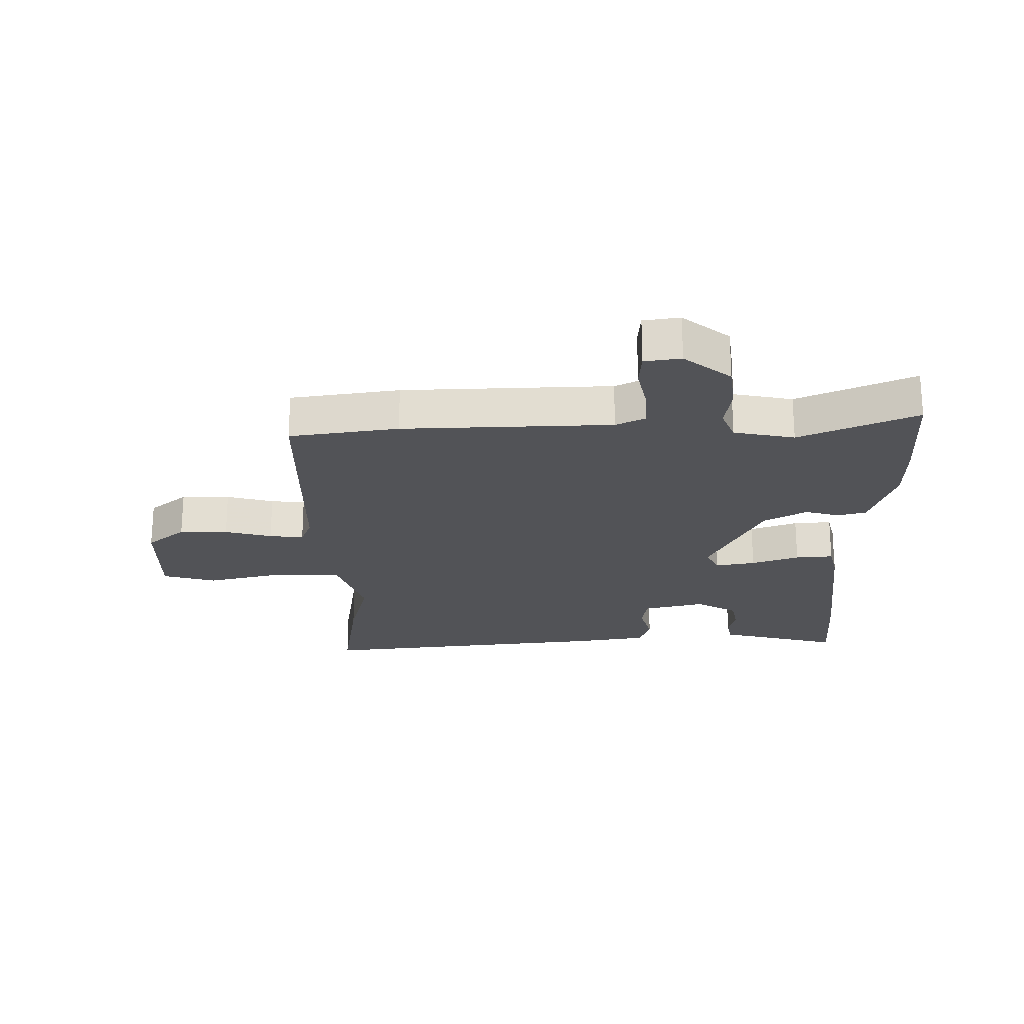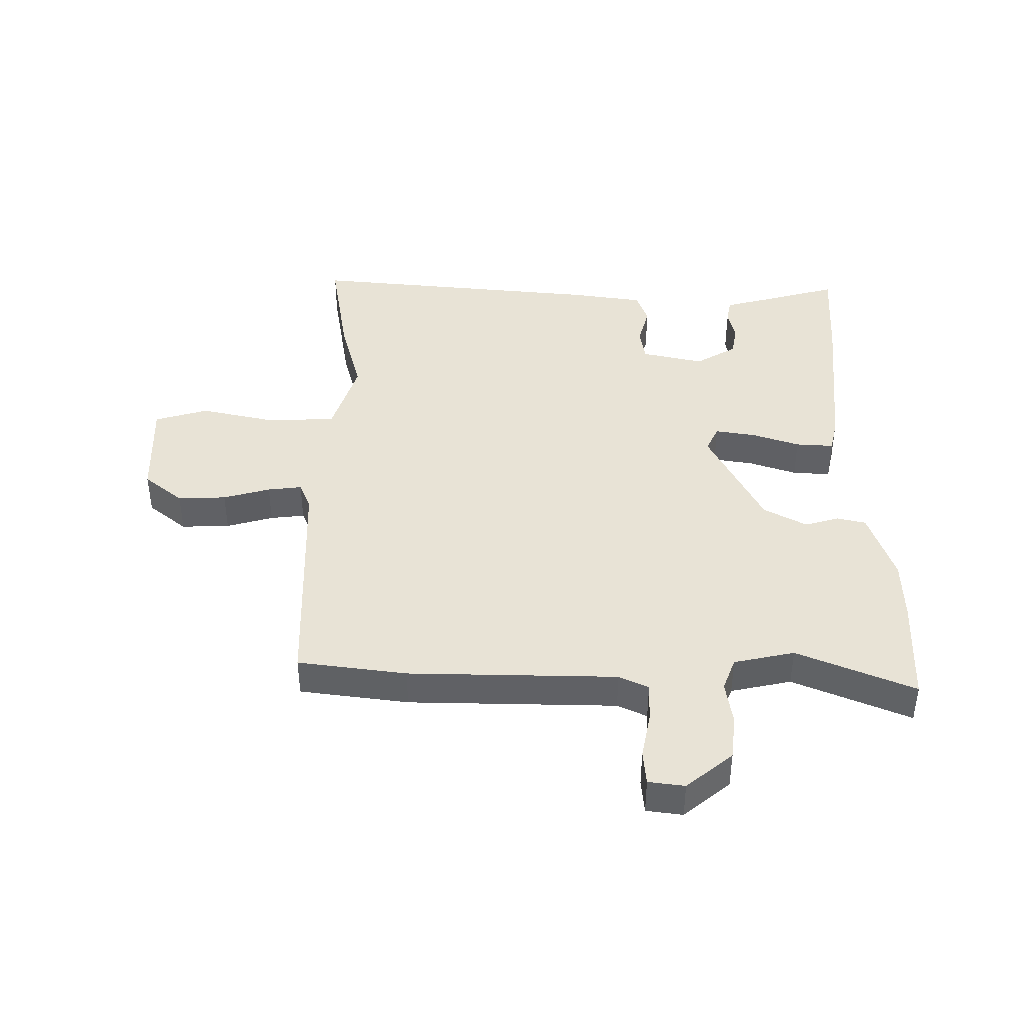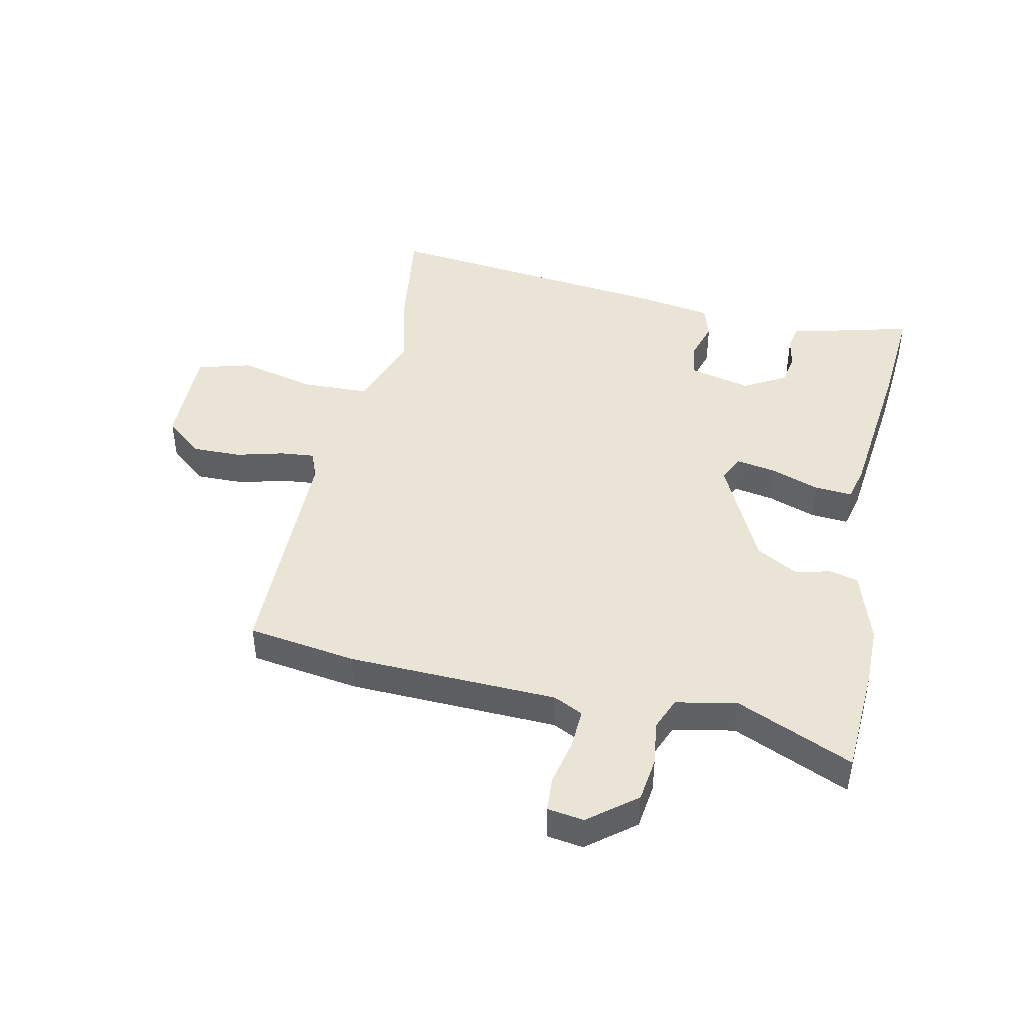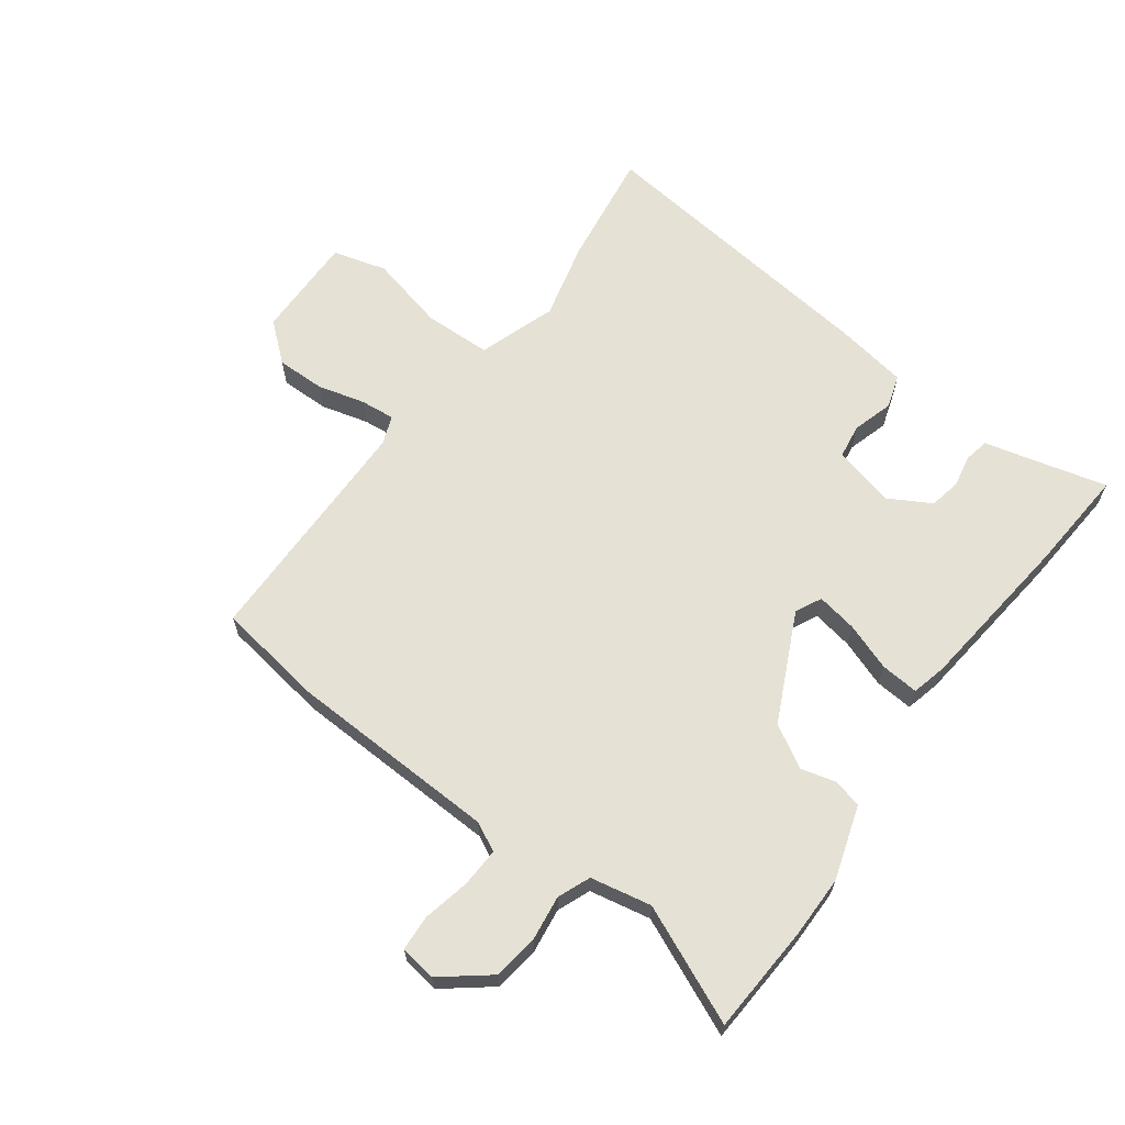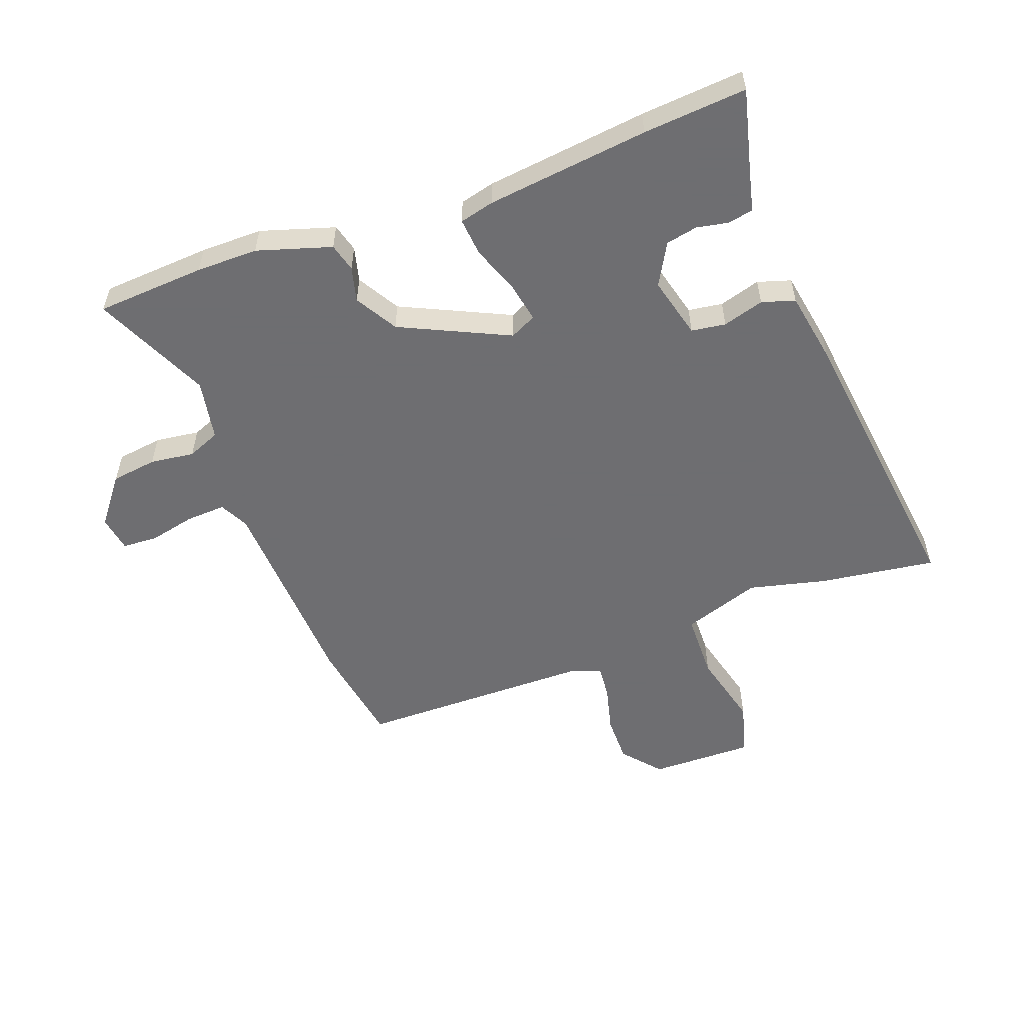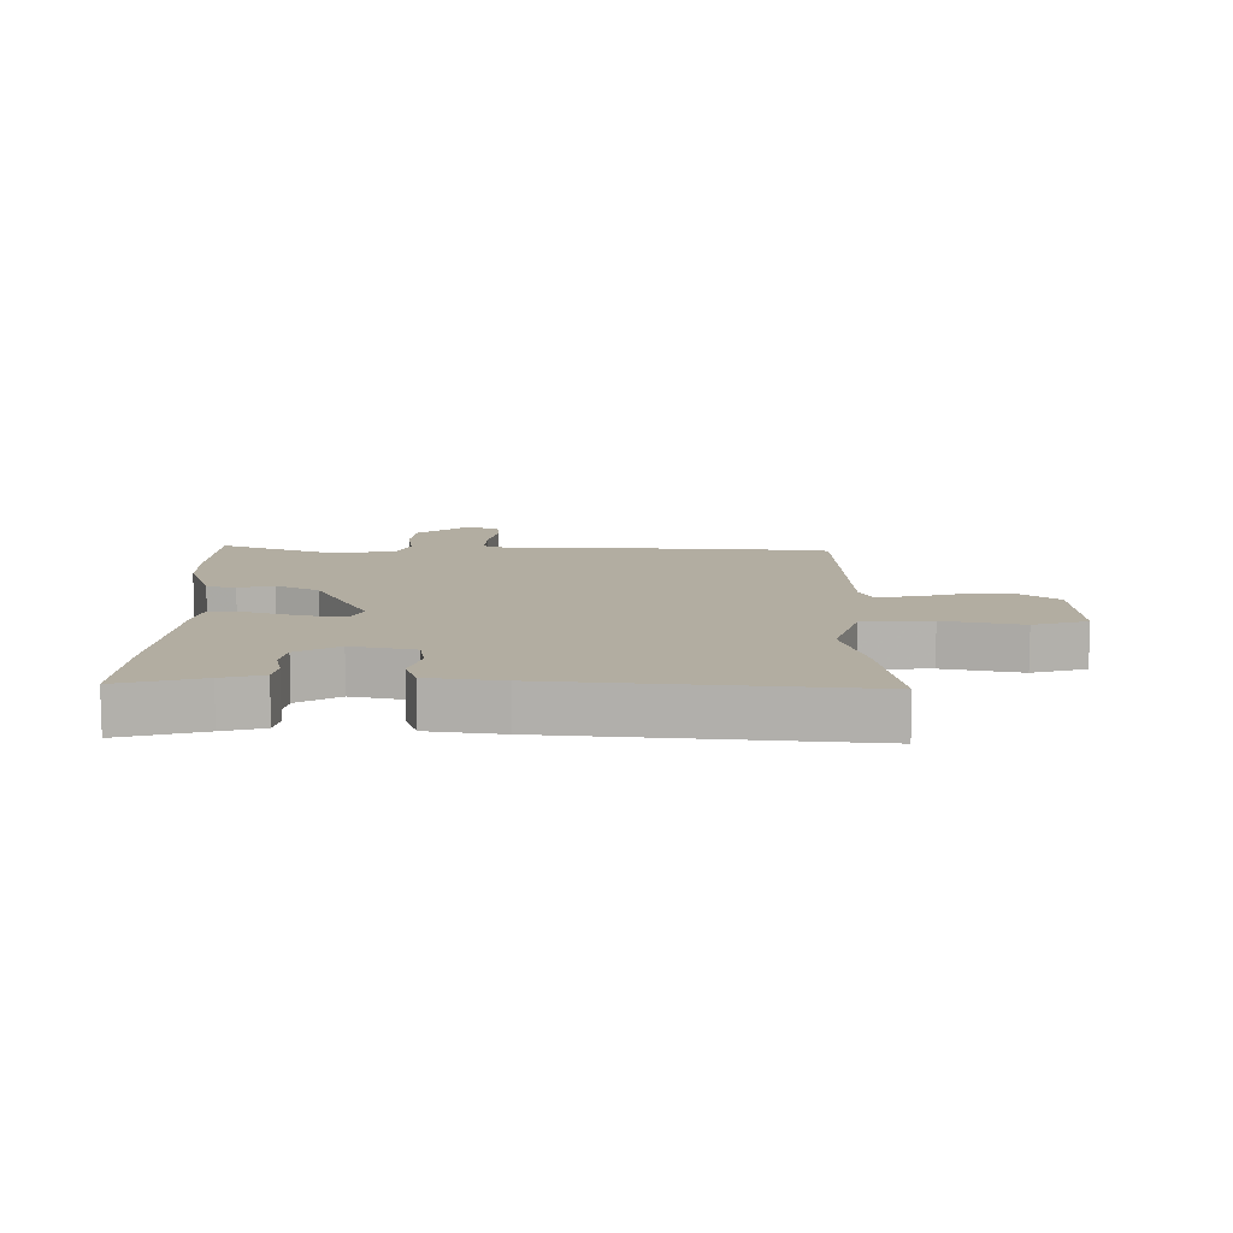
<metadata>
{"format":"obj","ext":"obj","renderer":"f3d","projection":"perspective","resolution":1024,"background":"white","views":[{"elev":-22.4,"azim":-90.3,"up":"+Y"},{"elev":41.5,"azim":-91.5,"up":"+Y"},{"elev":43.8,"azim":-78.6,"up":"+Y"},{"elev":64.6,"azim":-54.3,"up":"+Y"},{"elev":-54.4,"azim":20.0,"up":"+Y"},{"elev":10.5,"azim":88.4,"up":"+Y"}]}
</metadata>
<code>
v 0.614 0.07 -0.515
v 0.417 0.07 -0.489
v 0.286 0.07 -0.458
v 0.155 0.07 -0.504
v 0.153 0.07 -0.618
v 0.186 0.07 -0.747
v 0.162 0.07 -0.838
v -0.014 0.07 -0.837
v -0.069 0.07 -0.773
v -0.069 0.07 -0.691
v -0.049 0.07 -0.611
v -0.044 0.07 -0.553
v -0.092 0.07 -0.535
v -0.494 0.07 -0.535
v -0.524 0.07 -0.352
v -0.541 0.07 0
v -0.566 0.07 0.049
v -0.633 0.07 0.045
v -0.712 0.07 0.027
v -0.771 0.07 0.03
v -0.781 0.07 0.091
v -0.719 0.07 0.171
v -0.642 0.07 0.182
v -0.567 0.07 0.173
v -0.512 0.07 0.196
v -0.493 0.07 0.299
v -0.582 0.07 0.494
v -0.398 0.07 0.507
v -0.294 0.07 0.508
v -0.169 0.07 0.47
v -0.156 0.07 0.422
v -0.171 0.07 0.363
v -0.129 0.07 0.292
v 0.054 0.07 0.207
v 0.098 0.07 0.229
v 0.085 0.07 0.297
v 0.055 0.07 0.377
v 0.049 0.07 0.441
v 0.107 0.07 0.456
v 0.381 0.07 0.49
v 0.555 0.07 0.505
v 0.521 0.07 0.366
v 0.505 0.07 0.297
v 0.463 0.07 0.288
v 0.409 0.07 0.298
v 0.356 0.07 0.287
v 0.317 0.07 0.216
v 0.344 0.07 0.112
v 0.402 0.07 0.104
v 0.471 0.07 0.125
v 0.527 0.07 0.108
v 0.549 0.07 -0.014
v 0.614 0 -0.515
v 0.417 0 -0.489
v 0.286 0 -0.458
v 0.155 0 -0.504
v 0.153 0 -0.618
v 0.186 0 -0.747
v 0.162 0 -0.838
v -0.014 0 -0.837
v -0.069 0 -0.773
v -0.069 0 -0.691
v -0.049 0 -0.611
v -0.044 0 -0.553
v -0.092 0 -0.535
v -0.494 0 -0.535
v -0.524 0 -0.352
v -0.541 0 0
v -0.566 0 0.049
v -0.633 0 0.045
v -0.712 0 0.027
v -0.771 0 0.03
v -0.781 0 0.091
v -0.719 0 0.171
v -0.642 0 0.182
v -0.567 0 0.173
v -0.512 0 0.196
v -0.493 0 0.299
v -0.582 0 0.494
v -0.398 0 0.507
v -0.294 0 0.508
v -0.169 0 0.47
v -0.156 0 0.422
v -0.171 0 0.363
v -0.129 0 0.292
v 0.054 0 0.207
v 0.098 0 0.229
v 0.085 0 0.297
v 0.055 0 0.377
v 0.049 0 0.441
v 0.107 0 0.456
v 0.381 0 0.49
v 0.555 0 0.505
v 0.521 0 0.366
v 0.505 0 0.297
v 0.463 0 0.288
v 0.409 0 0.298
v 0.356 0 0.287
v 0.317 0 0.216
v 0.344 0 0.112
v 0.402 0 0.104
v 0.471 0 0.125
v 0.527 0 0.108
v 0.549 0 -0.014
f 1 2 3
f 52 1 3
f 51 52 3
f 50 51 3
f 49 50 3
f 48 49 3 4
f 47 48 4
f 42 43 44 45
f 42 45 46
f 41 42 46
f 40 41 46
f 39 40 46
f 38 39 46
f 37 38 46
f 36 37 46
f 35 36 46 47
f 30 31 32
f 29 30 32
f 28 29 32
f 27 28 32
f 26 27 32
f 25 26 32 33
f 24 25 33 34
f 22 23 24
f 21 22 24
f 20 21 24
f 19 20 24
f 18 19 24
f 17 18 24 34
f 13 14 15 16
f 16 17 34
f 13 16 34
f 12 13 34
f 9 10 11
f 8 9 11
f 7 8 11
f 6 7 11
f 5 6 11
f 12 34 35
f 11 12 35
f 5 11 35
f 4 5 35
f 4 35 47
f 55 54 53
f 55 53 104
f 55 104 103
f 55 103 102
f 55 102 101
f 56 55 101 100
f 56 100 99
f 97 96 95 94
f 98 97 94
f 98 94 93
f 98 93 92
f 98 92 91
f 98 91 90
f 98 90 89
f 98 89 88
f 99 98 88 87
f 84 83 82
f 84 82 81
f 84 81 80
f 84 80 79
f 84 79 78
f 85 84 78 77
f 86 85 77 76
f 76 75 74
f 76 74 73
f 76 73 72
f 76 72 71
f 76 71 70
f 86 76 70 69
f 68 67 66 65
f 86 69 68
f 86 68 65
f 86 65 64
f 63 62 61
f 63 61 60
f 63 60 59
f 63 59 58
f 63 58 57
f 87 86 64
f 87 64 63
f 87 63 57
f 87 57 56
f 99 87 56
f 1 53 54 2
f 2 54 55 3
f 3 55 56 4
f 4 56 57 5
f 5 57 58 6
f 6 58 59 7
f 7 59 60 8
f 8 60 61 9
f 9 61 62 10
f 10 62 63 11
f 11 63 64 12
f 12 64 65 13
f 13 65 66 14
f 14 66 67 15
f 15 67 68 16
f 16 68 69 17
f 17 69 70 18
f 18 70 71 19
f 19 71 72 20
f 20 72 73 21
f 21 73 74 22
f 22 74 75 23
f 23 75 76 24
f 24 76 77 25
f 25 77 78 26
f 26 78 79 27
f 27 79 80 28
f 28 80 81 29
f 29 81 82 30
f 30 82 83 31
f 31 83 84 32
f 32 84 85 33
f 33 85 86 34
f 34 86 87 35
f 35 87 88 36
f 36 88 89 37
f 37 89 90 38
f 38 90 91 39
f 39 91 92 40
f 40 92 93 41
f 41 93 94 42
f 42 94 95 43
f 43 95 96 44
f 44 96 97 45
f 45 97 98 46
f 46 98 99 47
f 47 99 100 48
f 48 100 101 49
f 49 101 102 50
f 50 102 103 51
f 51 103 104 52
f 52 104 53 1

</code>
